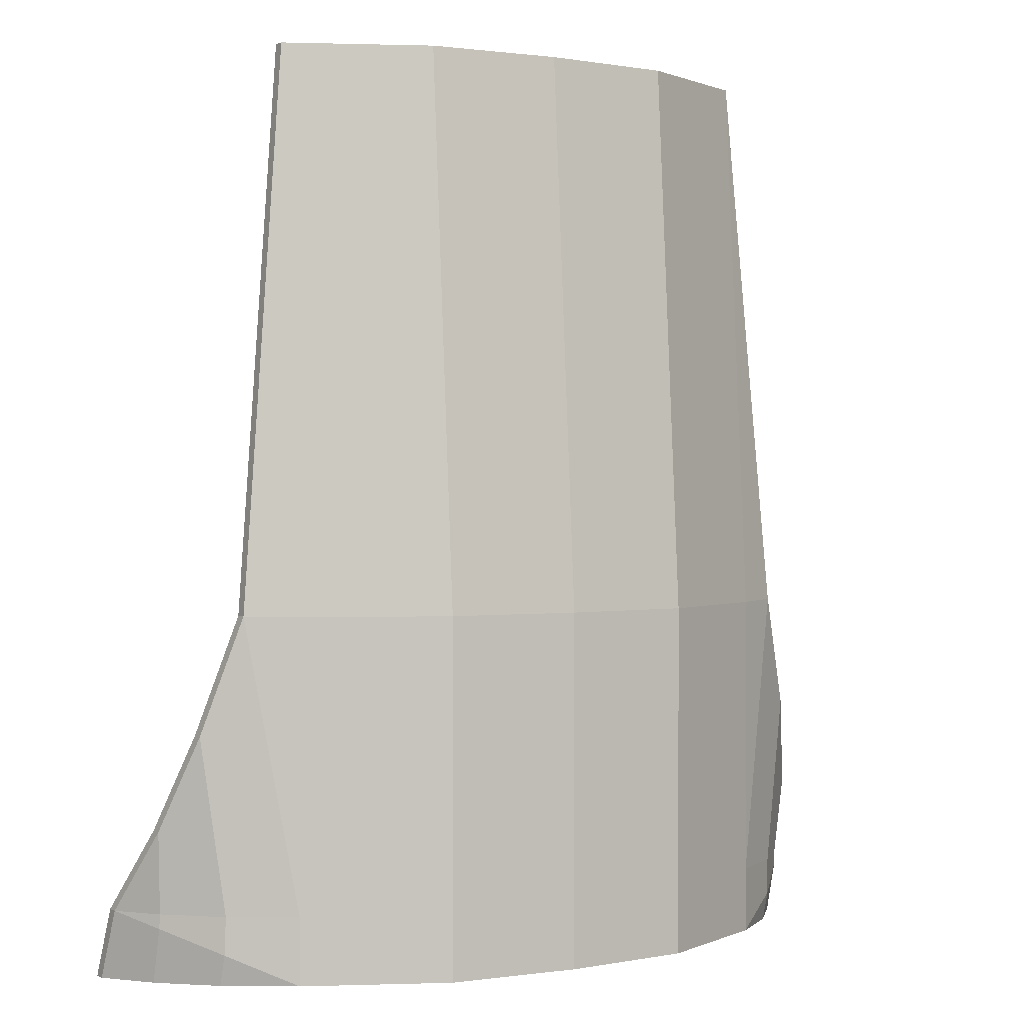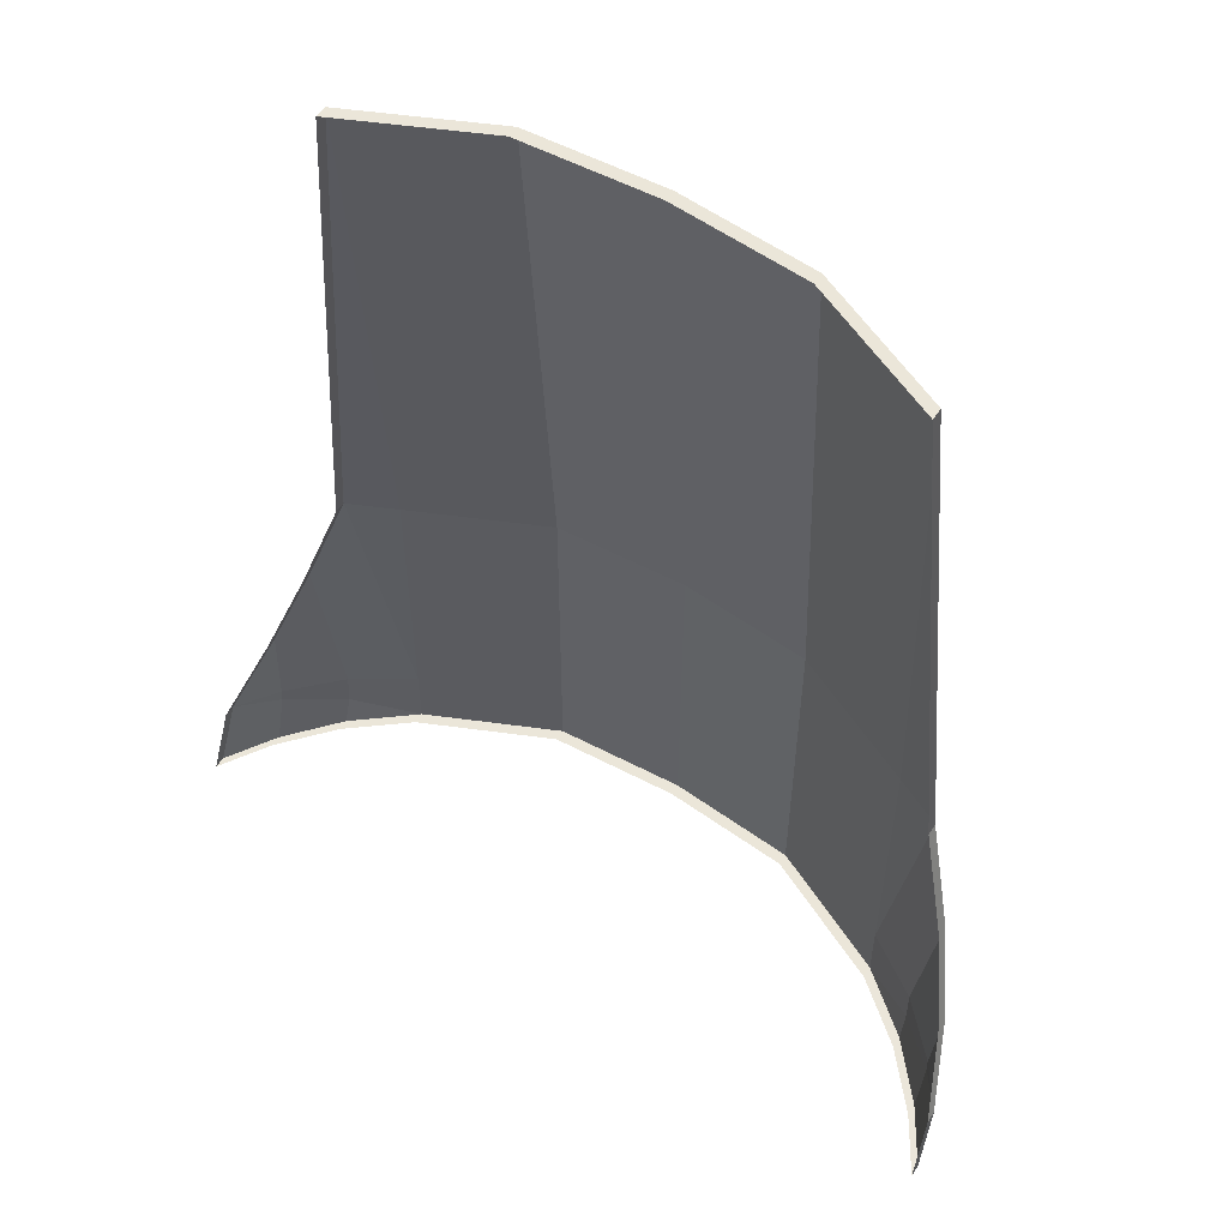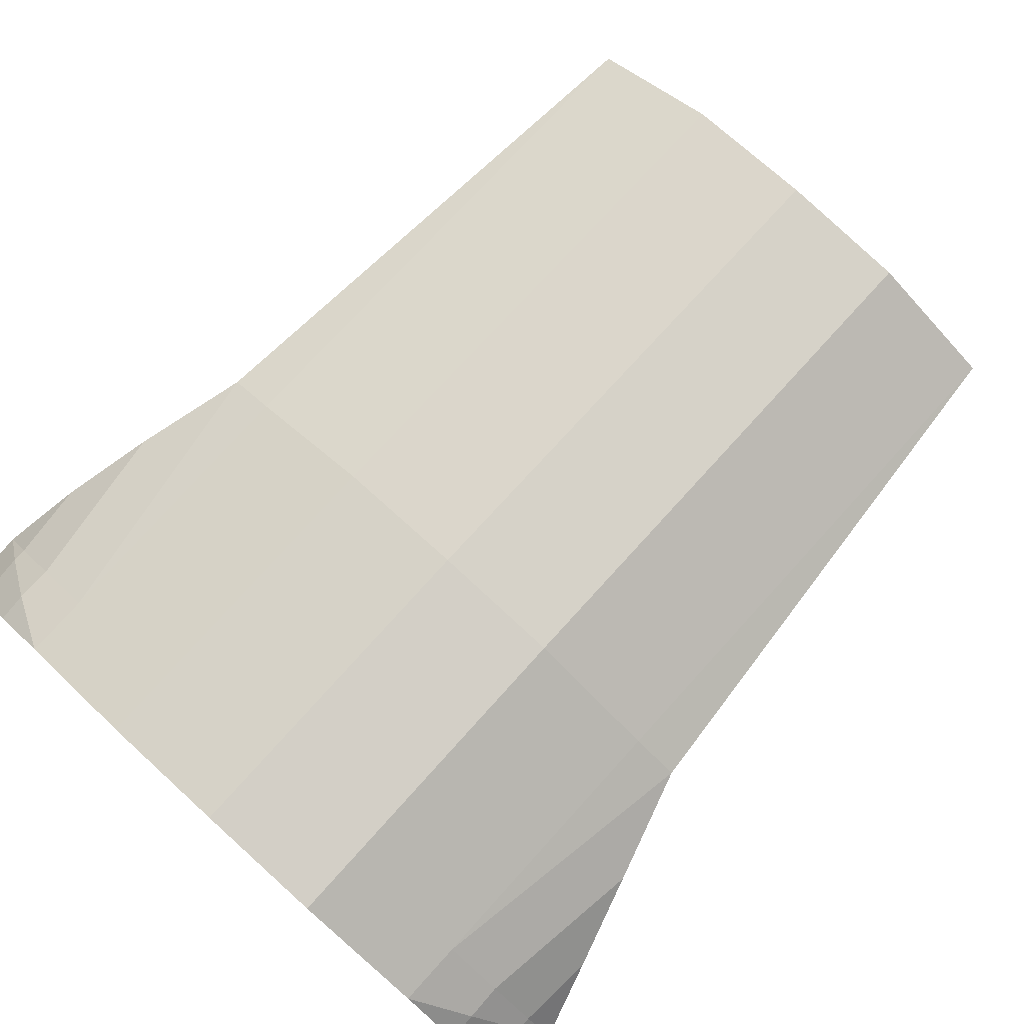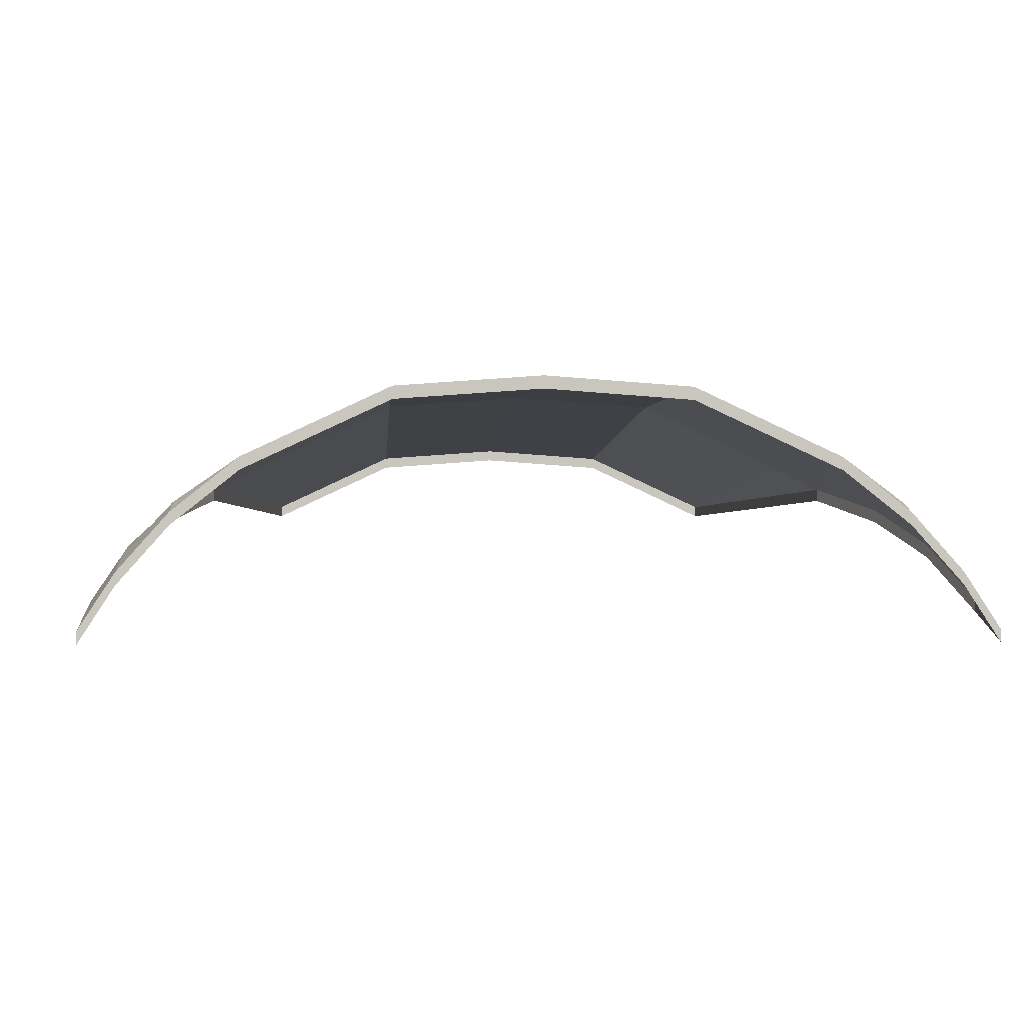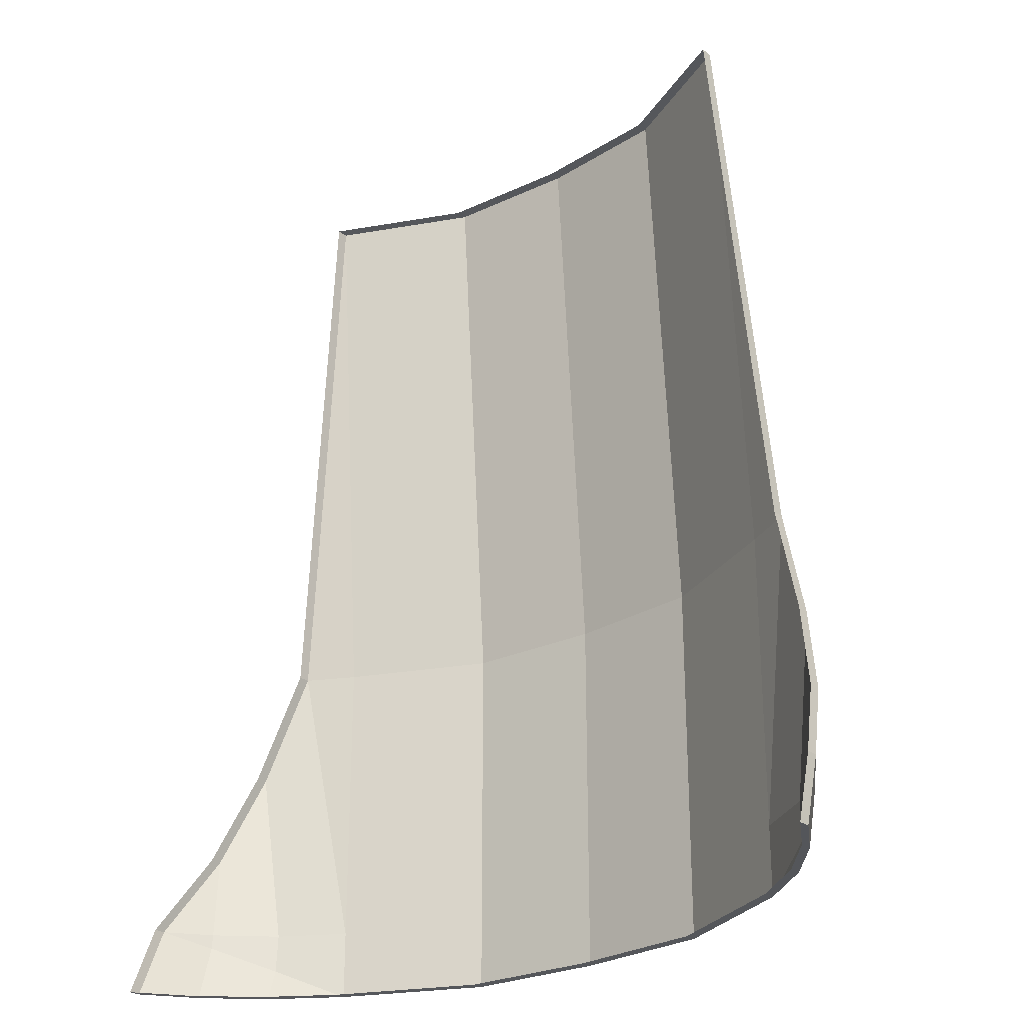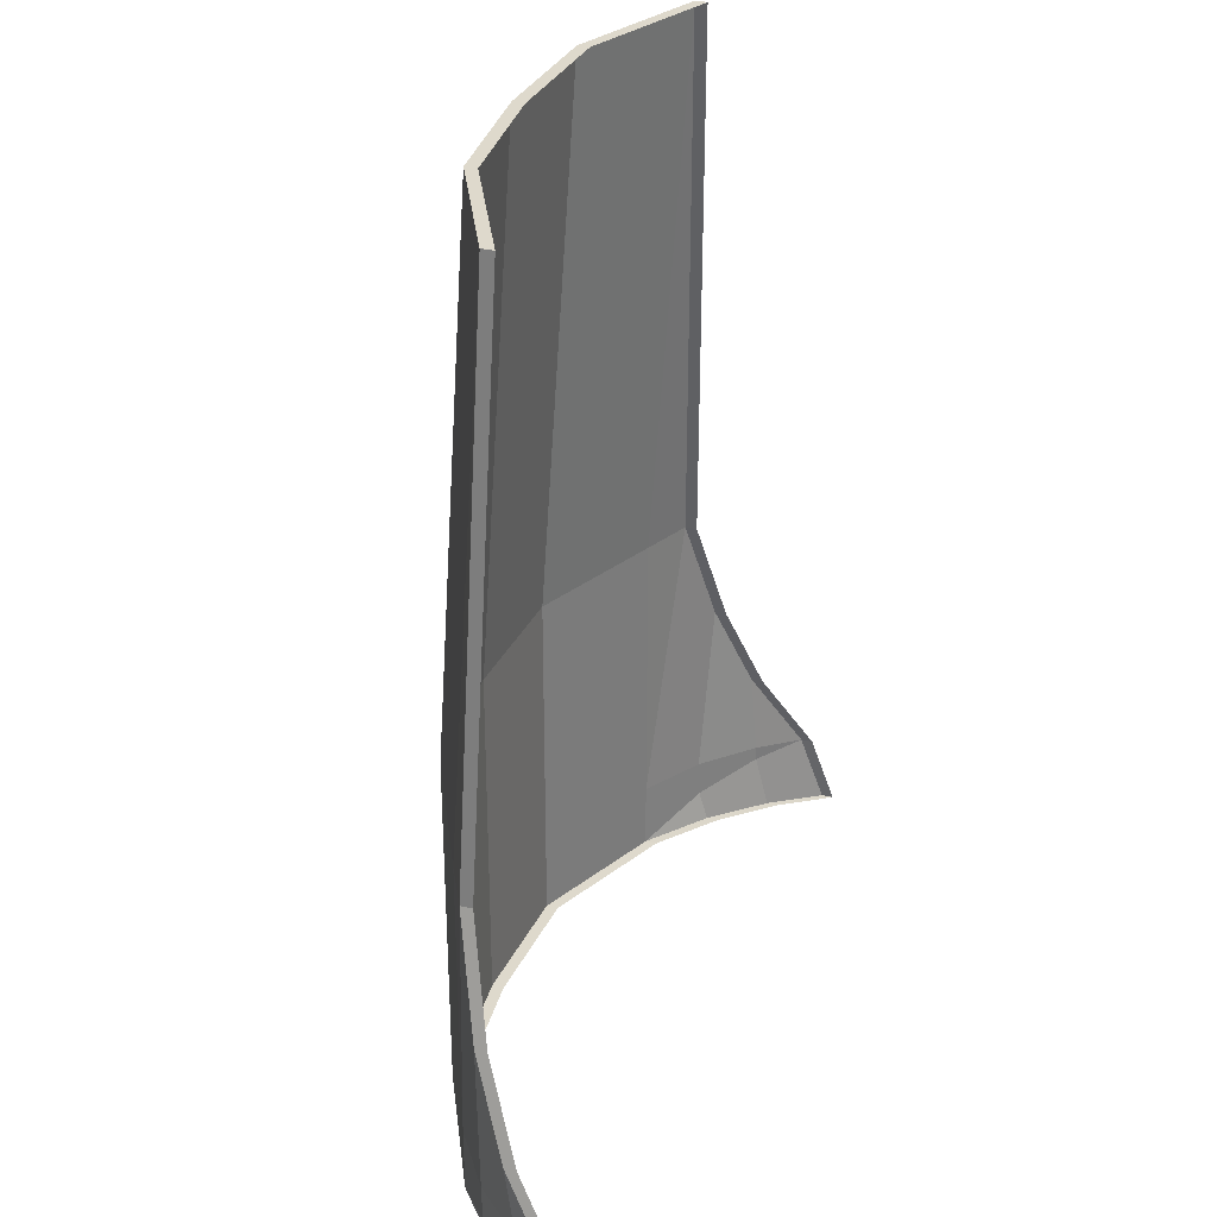
<metadata>
{"format":"obj","ext":"obj","renderer":"f3d","projection":"perspective","resolution":1024,"background":"white","views":[{"elev":0.8,"azim":-31.5,"up":"+Y"},{"elev":55.6,"azim":-146.9,"up":"+Y"},{"elev":79.2,"azim":42.2,"up":"+Z"},{"elev":-0.3,"azim":-3.6,"up":"+Z"},{"elev":-26.4,"azim":-139.5,"up":"+Y"},{"elev":32.0,"azim":108.0,"up":"+Y"}]}
</metadata>
<code>
o OutsideMesh_Plane.001
v -1 -3.403 0.1406
v 1 -3.403 0.1406
v -1 0 0
v 1 0 0
v 1.178 -2.073 0.05303
v -1 -2.077 0.1406
v 1 -2.077 0.1406
v 1.512 -3.157 -0.3408
v -1 -3.154 0.1406
v 1 -3.154 0.1406
v 1.527 -3.417 -0.4315
v 1.228 -3.409 -0.0414
v 1.227 -3.295 -0.00863
v 1.223 -3.155 -0.004173
v 1.311 -2.504 -0.03109
v 1.403 -3.414 -0.2391
v 1.402 -3.21 -0.1883
v 1.4 -3.157 -0.1857
v 1.419 -2.854 -0.156
v 0 -3.403 0.4098
v 0 0 0.2692
v 0 -2.077 0.4098
v 0 -3.154 0.4098
v 0.5 -3.403 0.3737
v 0.5 0 0.2332
v 0.5 -2.077 0.3737
v 0.5 -3.154 0.3737
v -0.5 0 0.2332
v -0.5 -2.077 0.3737
v -0.5 -3.154 0.3737
v -0.5 -3.403 0.3737
v -1.178 -2.073 0.05303
v -1.512 -3.157 -0.3408
v -1.527 -3.417 -0.4315
v -1.228 -3.409 -0.0414
v -1.227 -3.295 -0.00863
v -1.223 -3.155 -0.004173
v -1.311 -2.504 -0.03109
v -1.403 -3.414 -0.2391
v -1.402 -3.21 -0.1883
v -1.4 -3.157 -0.1857
v -1.419 -2.854 -0.156
v -1 -3.403 0.09677
v 1 -3.403 0.09677
v -1 0 -0.0438
v 1 0 -0.0438
v 1.178 -2.073 0.00923
v 1.512 -3.157 -0.3846
v 1.527 -3.417 -0.4753
v 1.228 -3.409 -0.0852
v 1.311 -2.504 -0.07489
v 1.403 -3.414 -0.2829
v 1.419 -2.854 -0.1998
v 0 -3.403 0.366
v 0 0 0.2254
v 0.5 -3.403 0.3299
v 0.5 0 0.1894
v -0.5 0 0.1894
v -0.5 -3.403 0.3299
v -1.178 -2.073 0.00923
v -1.512 -3.157 -0.3846
v -1.527 -3.417 -0.4753
v -1.228 -3.409 -0.0852
v -1.311 -2.504 -0.07489
v -1.403 -3.414 -0.2829
v -1.419 -2.854 -0.1998
f 26 7 4 25
f 27 10 7 26
f 4 7 5
f 24 2 10 27
f 10 14 15 5
f 7 10 5
f 8 17 16 11
f 2 13 14 10
f 31 20 23 30
f 14 18 19 15
f 12 13 2
f 14 13 17 18
f 18 17 8
f 18 8 19
f 16 17 13 12
f 30 23 22 29
f 29 22 21 28
f 20 24 27 23
f 23 27 26 22
f 22 26 25 21
f 6 29 28 3
f 9 30 29 6
f 1 31 30 9
f 33 34 39 40
f 37 38 42 41
f 37 41 40 36
f 41 33 40
f 41 42 33
f 39 35 36 40
f 36 35 1
f 9 37 36 1
f 6 3 32
f 6 32 9
f 38 37 9 32
f 3 45 60 32
f 19 8 48 53
f 38 64 66 42
f 15 19 53 51
f 32 60 64 38
f 5 15 51 47
f 5 47 46 4
f 24 56 44 2
f 42 66 61 33
f 16 52 49 11
f 21 55 58 28
f 20 54 56 24
f 39 34 62 65
f 11 49 48 8
f 31 59 54 20
f 35 39 65 63
f 12 50 52 16
f 4 46 57 25
f 28 58 45 3
f 34 33 61 62
f 2 44 50 12
f 1 35 63 43
f 25 57 55 21
f 1 43 59 31

</code>
